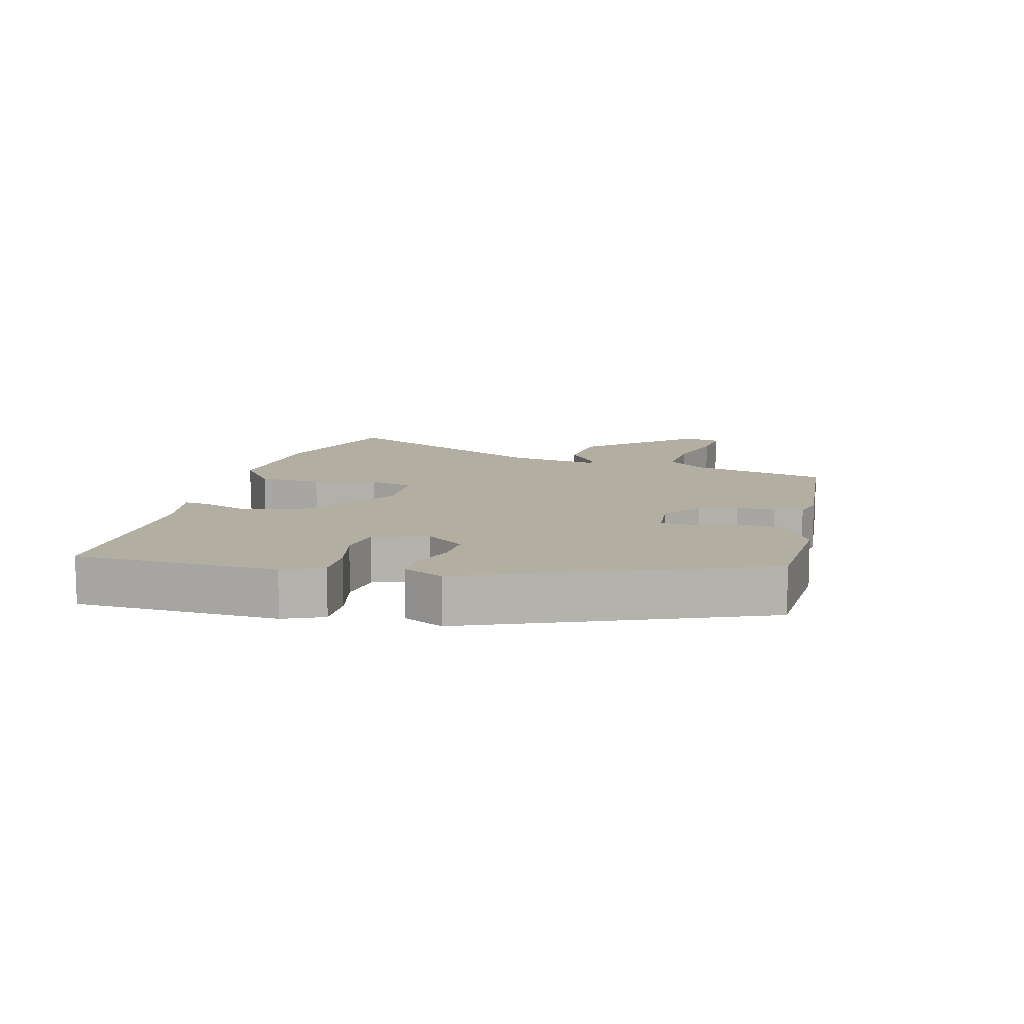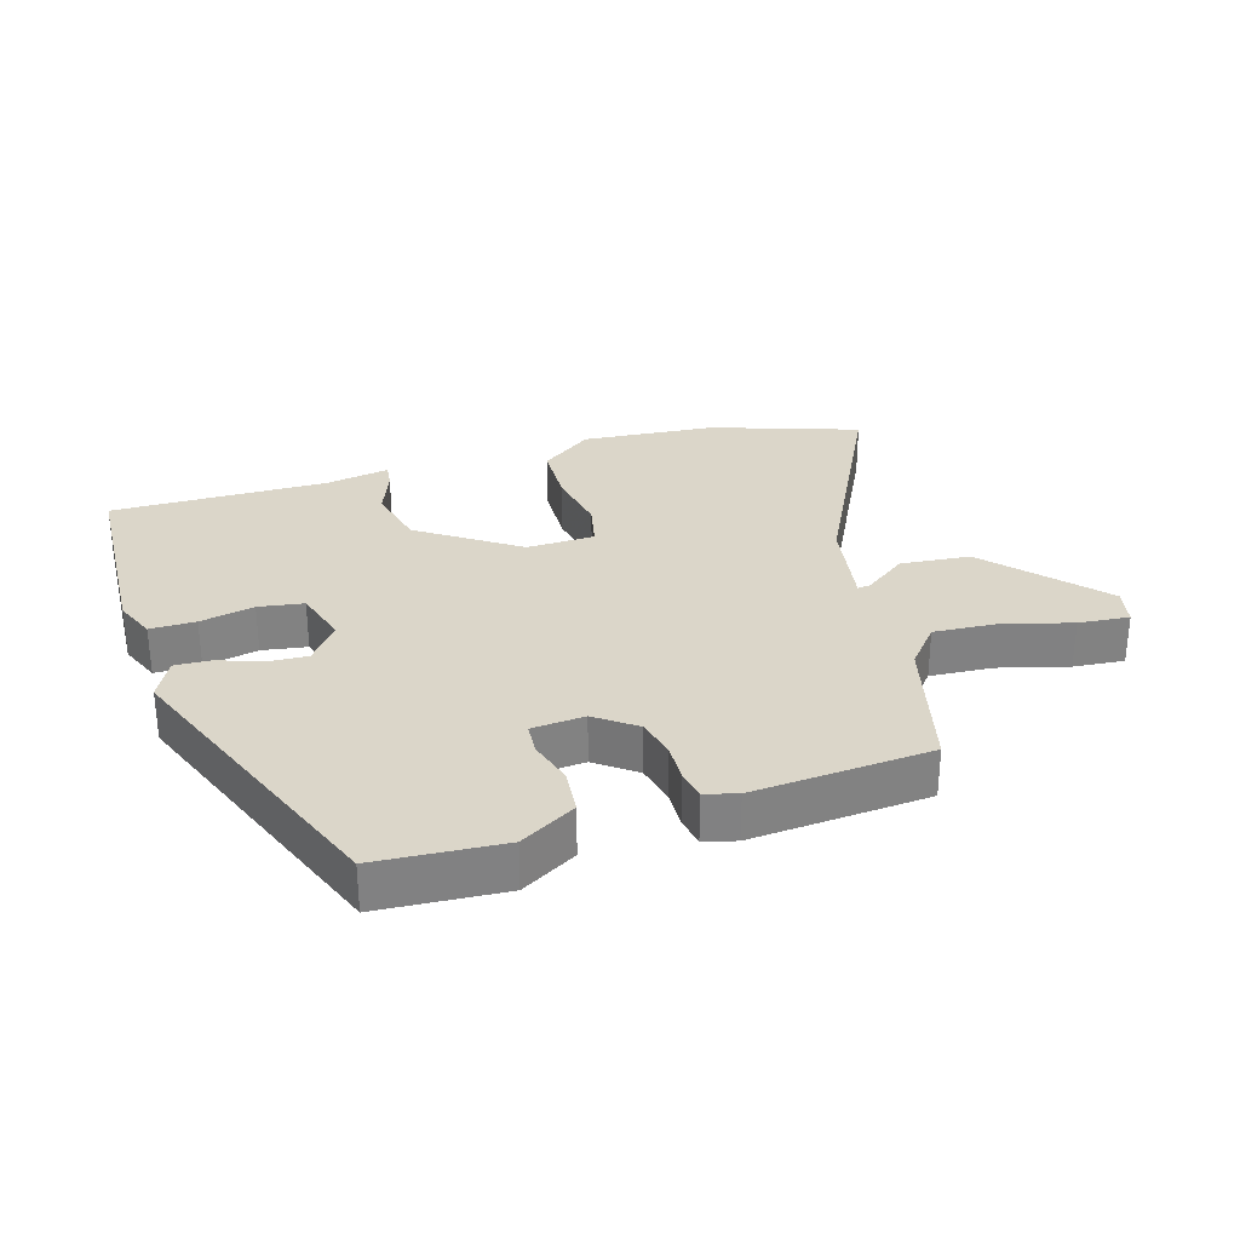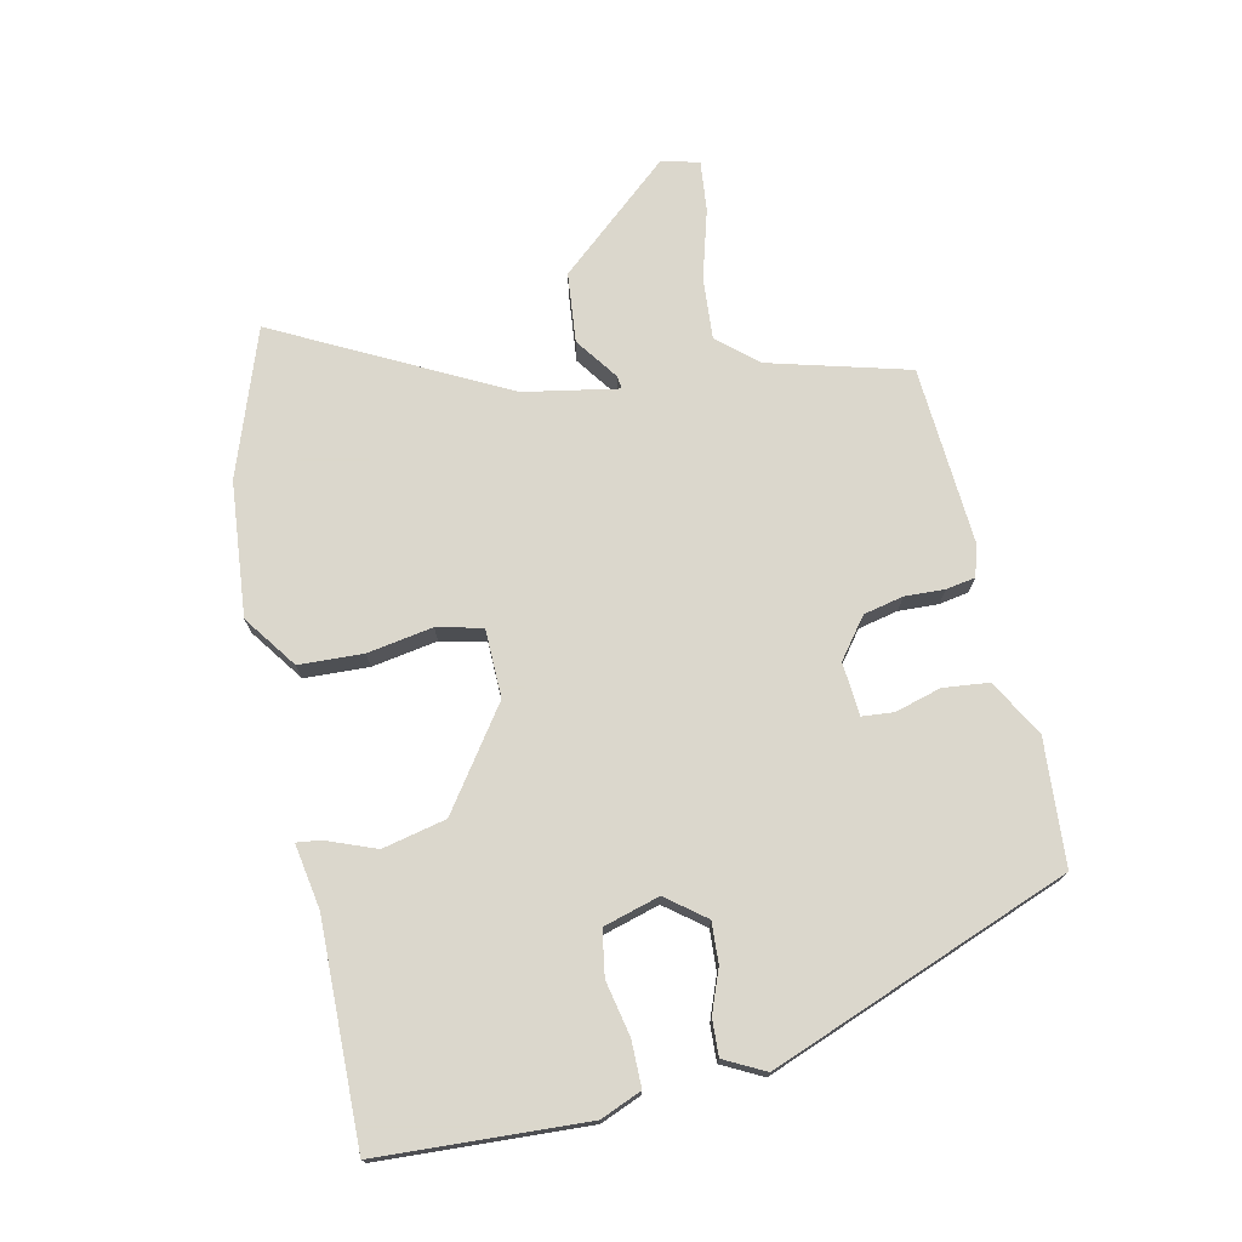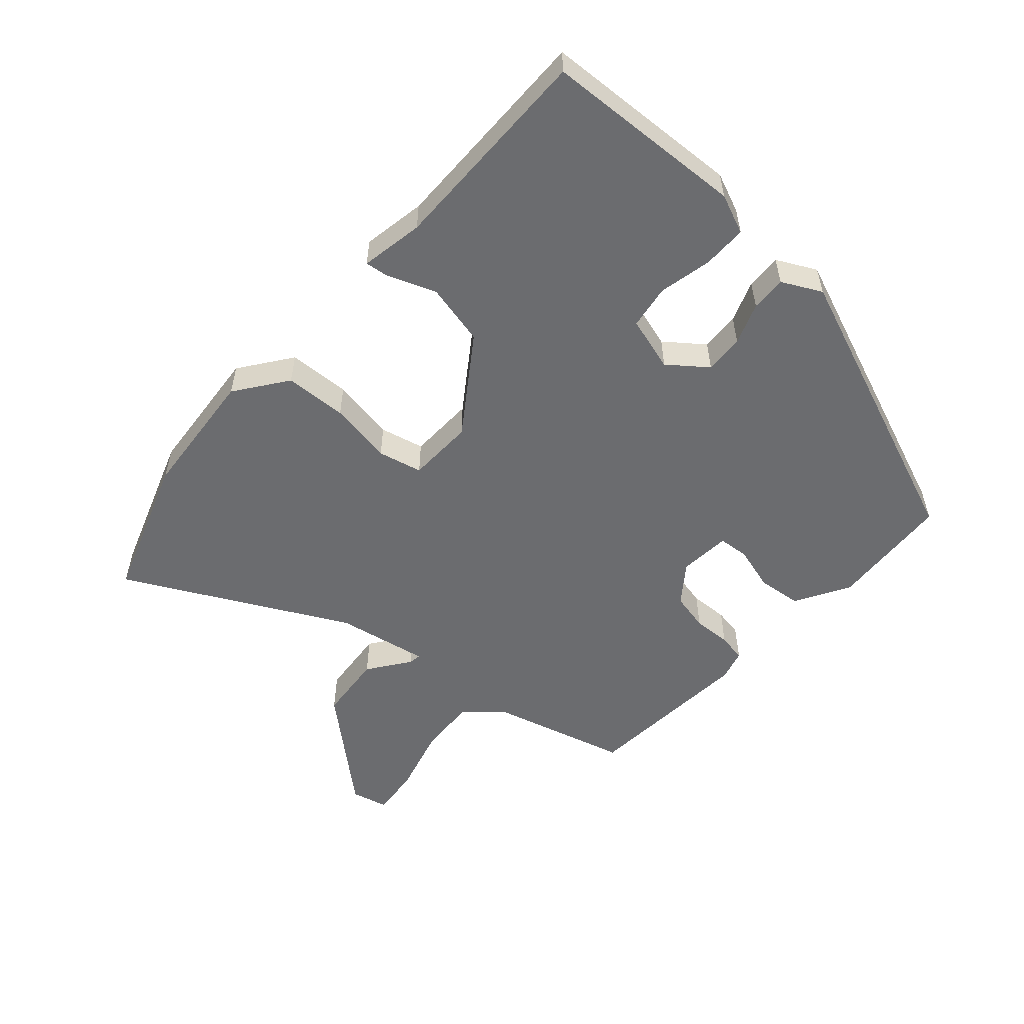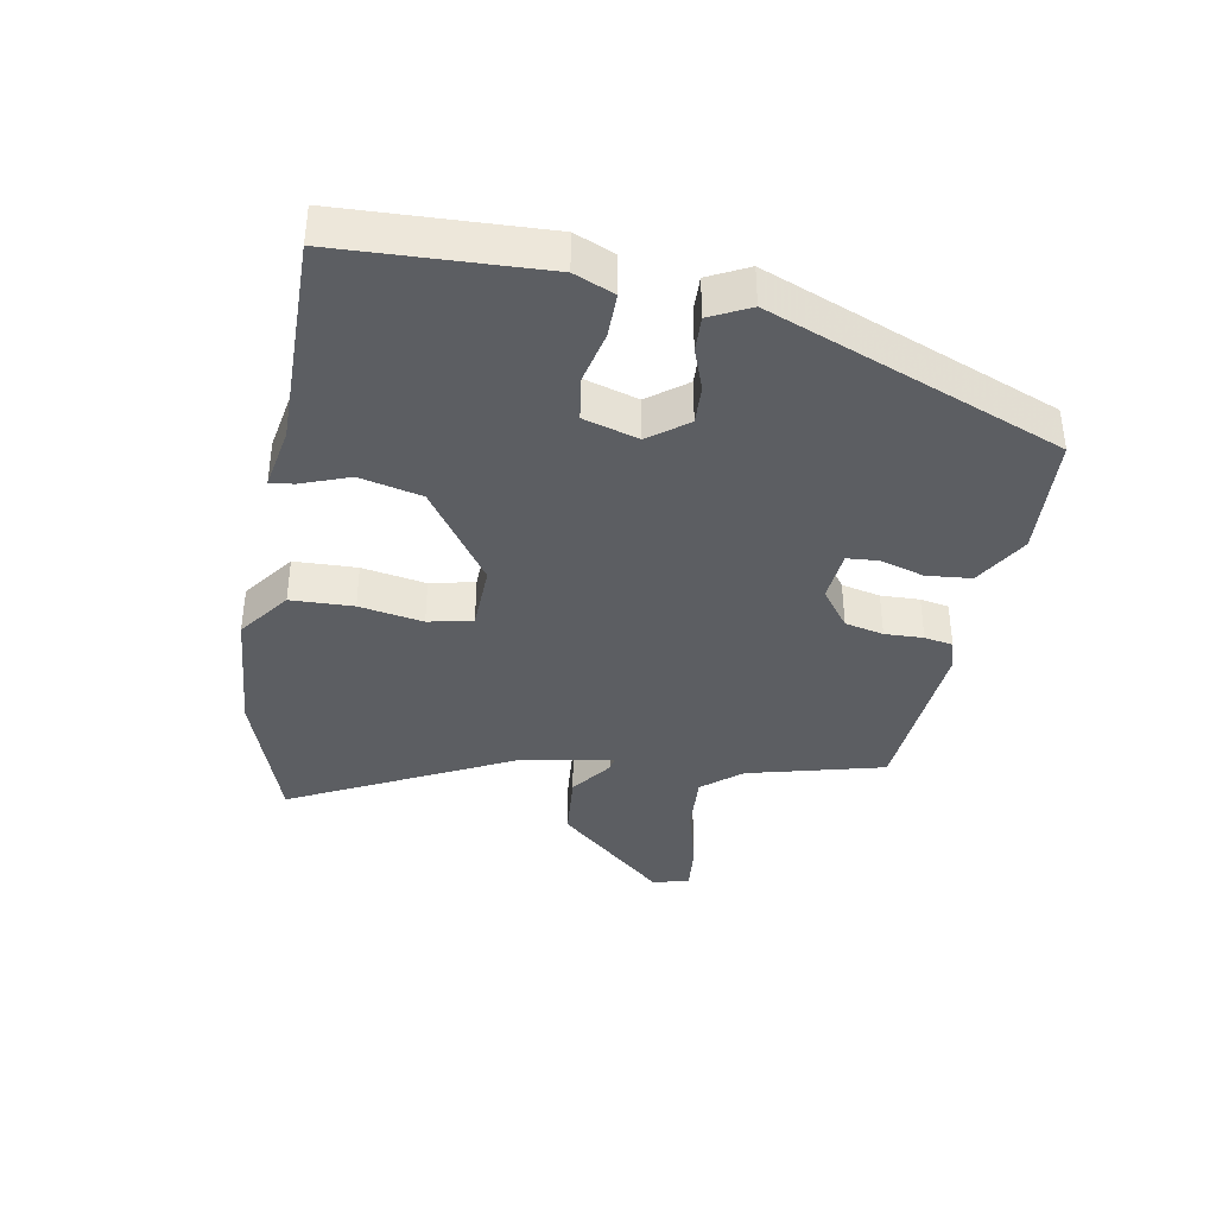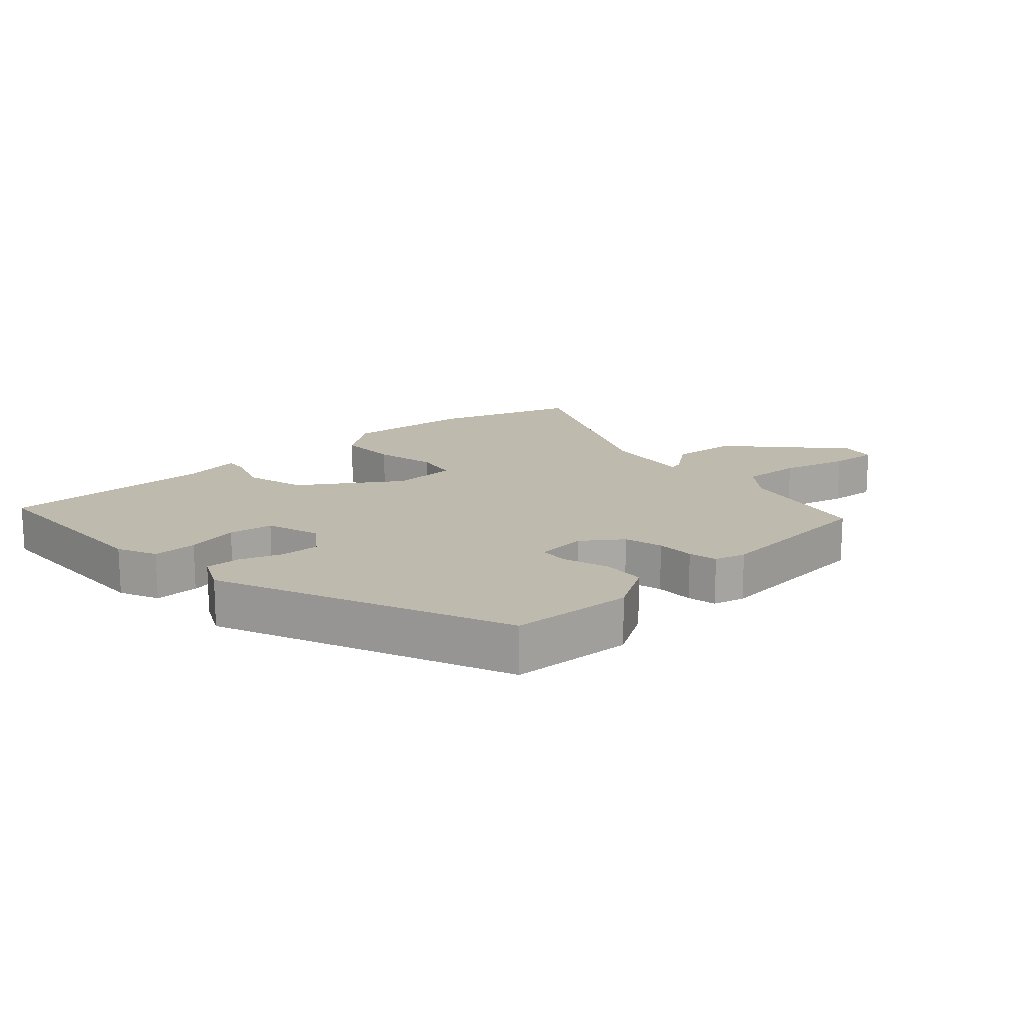
<metadata>
{"format":"obj","ext":"obj","renderer":"f3d","projection":"perspective","resolution":1024,"background":"white","views":[{"elev":10.8,"azim":101.1,"up":"+Y"},{"elev":29.7,"azim":160.2,"up":"+Y"},{"elev":73.4,"azim":75.4,"up":"+Y"},{"elev":-53.7,"azim":45.7,"up":"+Y"},{"elev":-38.1,"azim":76.8,"up":"+Y"},{"elev":15.4,"azim":133.6,"up":"+Y"}]}
</metadata>
<code>
v -0.39 0.07 -0.469
v -0.456 0.07 -0.259
v -0.51 0.07 -0.201
v -0.605 0.07 -0.212
v -0.709 0.07 -0.246
v -0.786 0.07 -0.257
v -0.802 0.07 -0.2
v -0.661 0.07 -0.024
v -0.555 0.07 -0.009
v -0.488 0.07 -0.053
v -0.468 0.07 -0.055
v -0.5 0.07 0.088
v -0.692 0.07 0.424
v -0.472 0.07 0.511
v -0.268 0.07 0.538
v -0.185 0.07 0.483
v -0.177 0.07 0.386
v -0.19 0.07 0.286
v -0.171 0.07 0.218
v -0.067 0.07 0.22
v 0.077 0.07 0.33
v 0.095 0.07 0.427
v 0.063 0.07 0.501
v 0.057 0.07 0.537
v 0.156 0.07 0.524
v 0.486 0.07 0.543
v 0.515 0.07 0.231
v 0.492 0.07 0.168
v 0.423 0.07 0.165
v 0.34 0.07 0.179
v 0.272 0.07 0.165
v 0.251 0.07 0.079
v 0.299 0.07 0.022
v 0.36 0.07 0.028
v 0.423 0.07 0.055
v 0.478 0.07 0.06
v 0.512 0.07 0
v 0.357 0.07 -0.459
v 0.167 0.07 -0.481
v 0.08 0.07 -0.436
v 0.07 0.07 -0.367
v 0.087 0.07 -0.297
v 0.081 0.07 -0.249
v 0 0.07 -0.246
v -0.058 0.07 -0.294
v -0.069 0.07 -0.355
v -0.064 0.07 -0.415
v -0.07 0.07 -0.46
v -0.118 0.07 -0.476
v -0.39 0 -0.469
v -0.456 0 -0.259
v -0.51 0 -0.201
v -0.605 0 -0.212
v -0.709 0 -0.246
v -0.786 0 -0.257
v -0.802 0 -0.2
v -0.661 0 -0.024
v -0.555 0 -0.009
v -0.488 0 -0.053
v -0.468 0 -0.055
v -0.5 0 0.088
v -0.692 0 0.424
v -0.472 0 0.511
v -0.268 0 0.538
v -0.185 0 0.483
v -0.177 0 0.386
v -0.19 0 0.286
v -0.171 0 0.218
v -0.067 0 0.22
v 0.077 0 0.33
v 0.095 0 0.427
v 0.063 0 0.501
v 0.057 0 0.537
v 0.156 0 0.524
v 0.486 0 0.543
v 0.515 0 0.231
v 0.492 0 0.168
v 0.423 0 0.165
v 0.34 0 0.179
v 0.272 0 0.165
v 0.251 0 0.079
v 0.299 0 0.022
v 0.36 0 0.028
v 0.423 0 0.055
v 0.478 0 0.06
v 0.512 0 0
v 0.357 0 -0.459
v 0.167 0 -0.481
v 0.08 0 -0.436
v 0.07 0 -0.367
v 0.087 0 -0.297
v 0.081 0 -0.249
v 0 0 -0.246
v -0.058 0 -0.294
v -0.069 0 -0.355
v -0.064 0 -0.415
v -0.07 0 -0.46
v -0.118 0 -0.476
f 46 47 48 49
f 45 46 49 1
f 44 45 1 2
f 39 40 41 42
f 39 42 43
f 38 39 43
f 37 38 43
f 34 35 36 37
f 33 34 37 43
f 32 33 43 44
f 27 28 29 30
f 25 26 27 30
f 25 30 31
f 22 23 24 25
f 21 22 25 31
f 20 21 31 32
f 15 16 17 18
f 15 18 19
f 12 13 14 15
f 11 12 15 19
f 7 8 9 10
f 7 10 11
f 4 5 6 7
f 3 4 7 11
f 19 20 32 44
f 11 19 44
f 2 3 11 44
f 98 97 96 95
f 50 98 95 94
f 51 50 94 93
f 91 90 89 88
f 92 91 88
f 92 88 87
f 92 87 86
f 86 85 84 83
f 92 86 83 82
f 93 92 82 81
f 79 78 77 76
f 79 76 75 74
f 80 79 74
f 74 73 72 71
f 80 74 71 70
f 81 80 70 69
f 67 66 65 64
f 68 67 64
f 64 63 62 61
f 68 64 61 60
f 59 58 57 56
f 60 59 56
f 56 55 54 53
f 60 56 53 52
f 93 81 69 68
f 93 68 60
f 93 60 52 51
f 1 50 51 2
f 2 51 52 3
f 3 52 53 4
f 4 53 54 5
f 5 54 55 6
f 6 55 56 7
f 7 56 57 8
f 8 57 58 9
f 9 58 59 10
f 10 59 60 11
f 11 60 61 12
f 12 61 62 13
f 13 62 63 14
f 14 63 64 15
f 15 64 65 16
f 16 65 66 17
f 17 66 67 18
f 18 67 68 19
f 19 68 69 20
f 20 69 70 21
f 21 70 71 22
f 22 71 72 23
f 23 72 73 24
f 24 73 74 25
f 25 74 75 26
f 26 75 76 27
f 27 76 77 28
f 28 77 78 29
f 29 78 79 30
f 30 79 80 31
f 31 80 81 32
f 32 81 82 33
f 33 82 83 34
f 34 83 84 35
f 35 84 85 36
f 36 85 86 37
f 37 86 87 38
f 38 87 88 39
f 39 88 89 40
f 40 89 90 41
f 41 90 91 42
f 42 91 92 43
f 43 92 93 44
f 44 93 94 45
f 45 94 95 46
f 46 95 96 47
f 47 96 97 48
f 48 97 98 49
f 49 98 50 1

</code>
